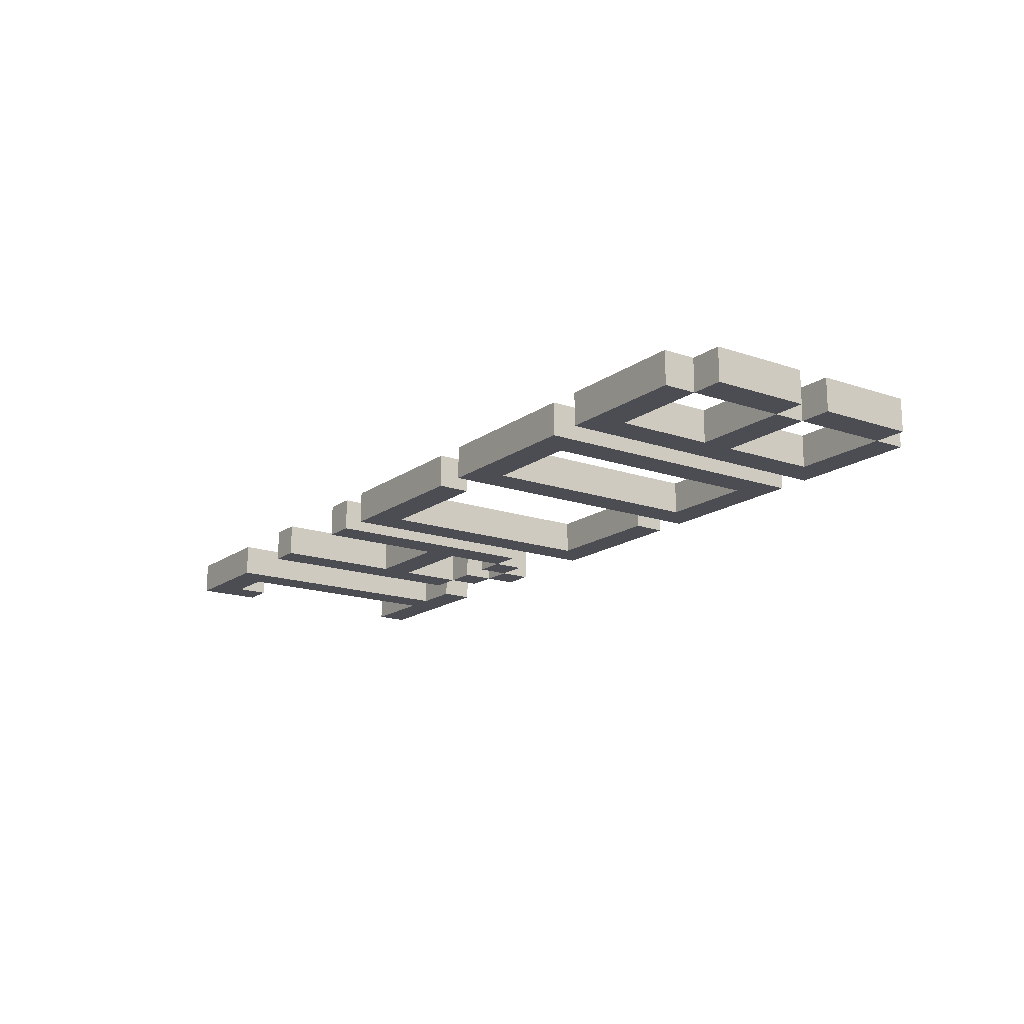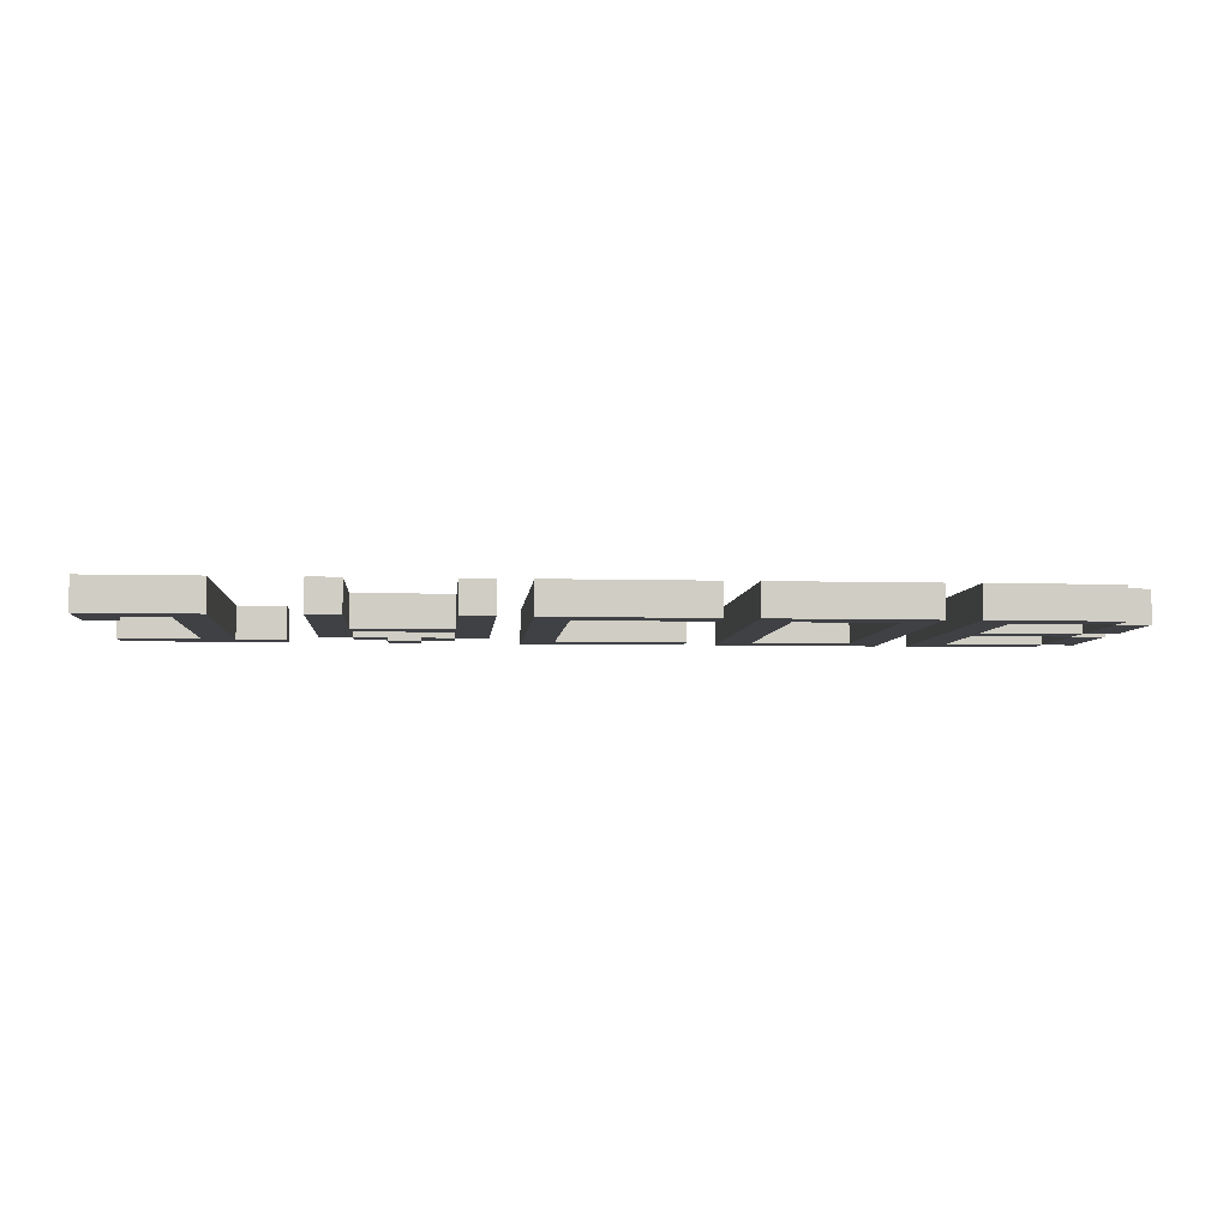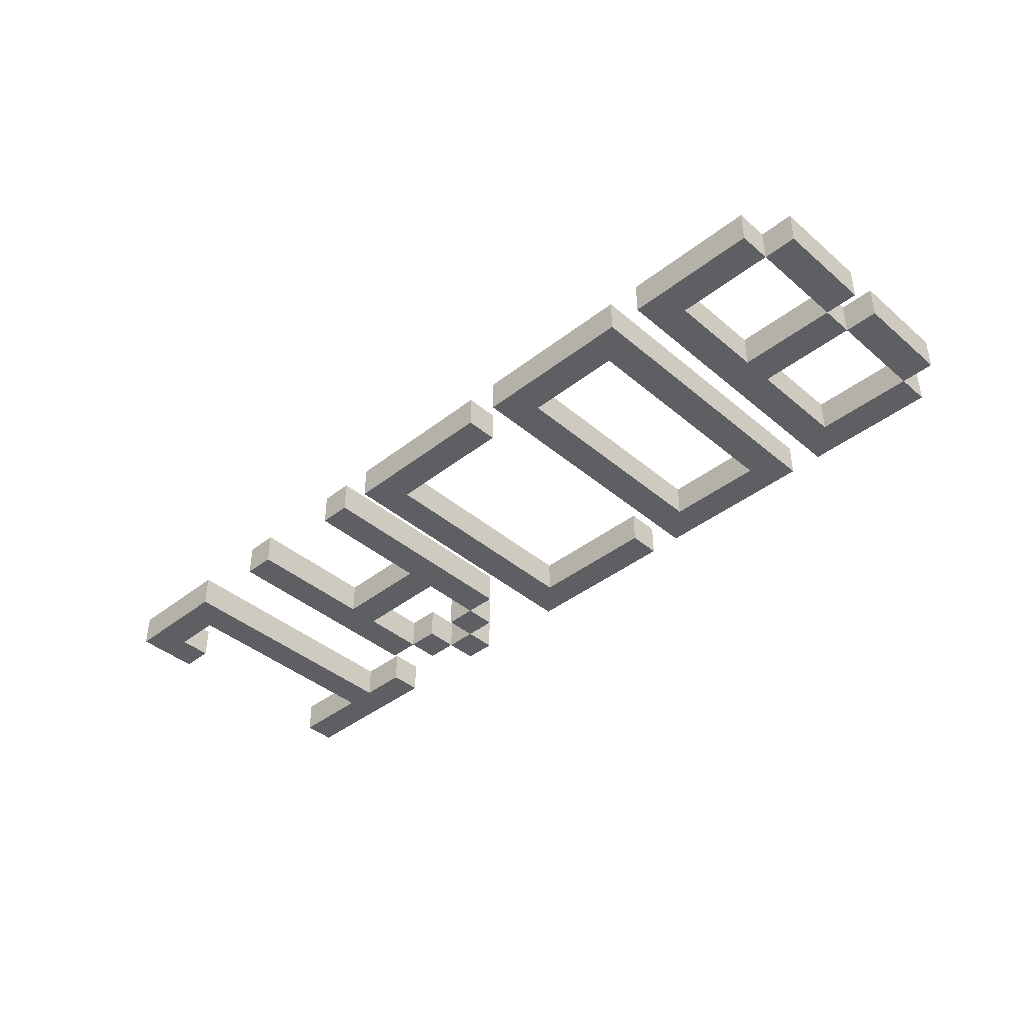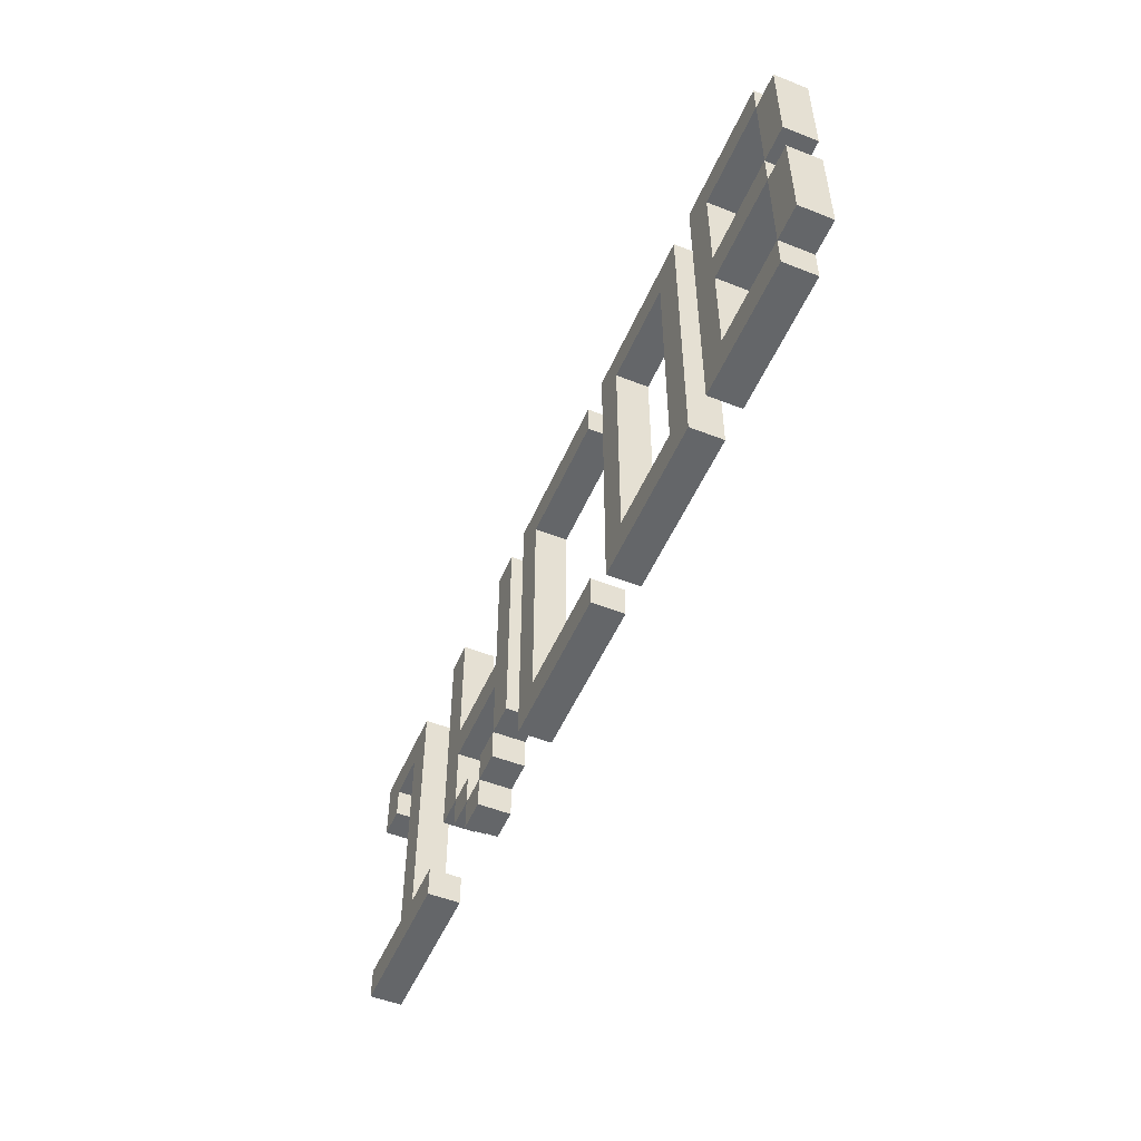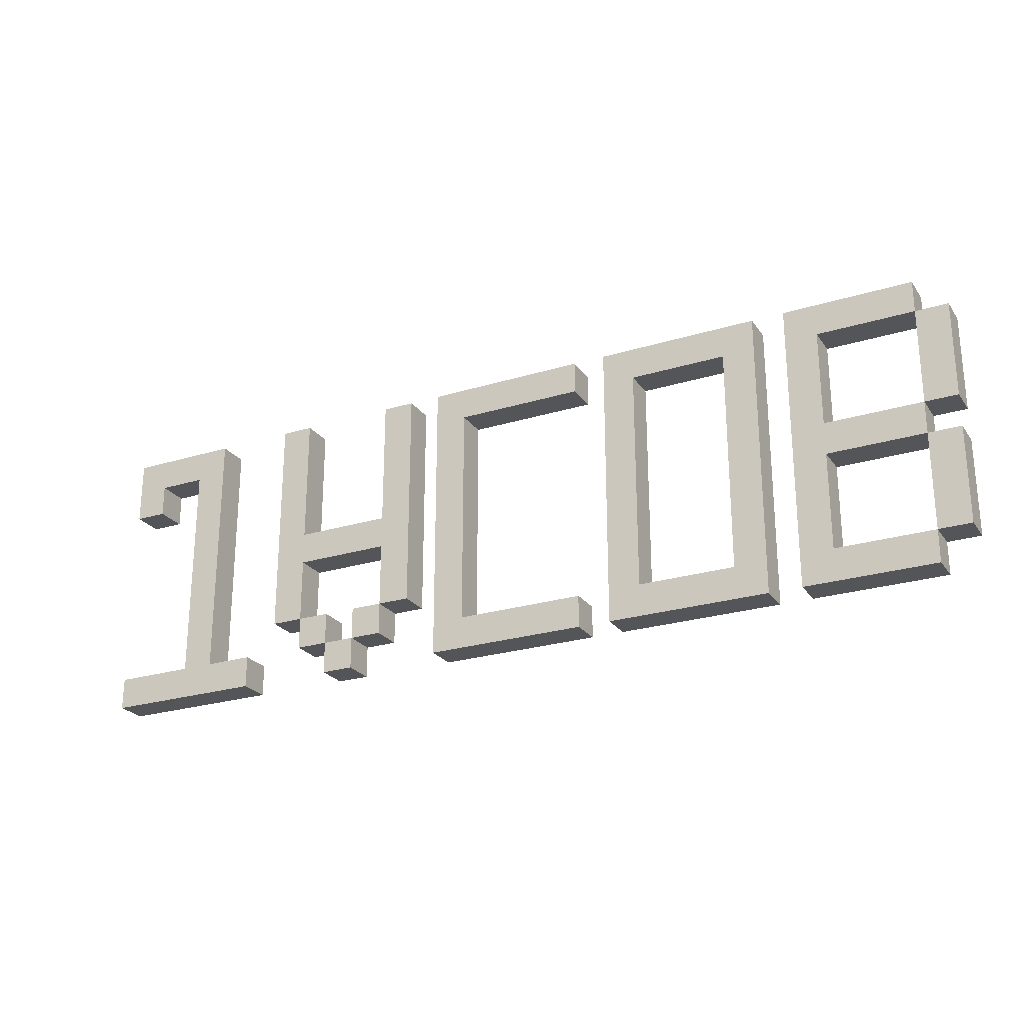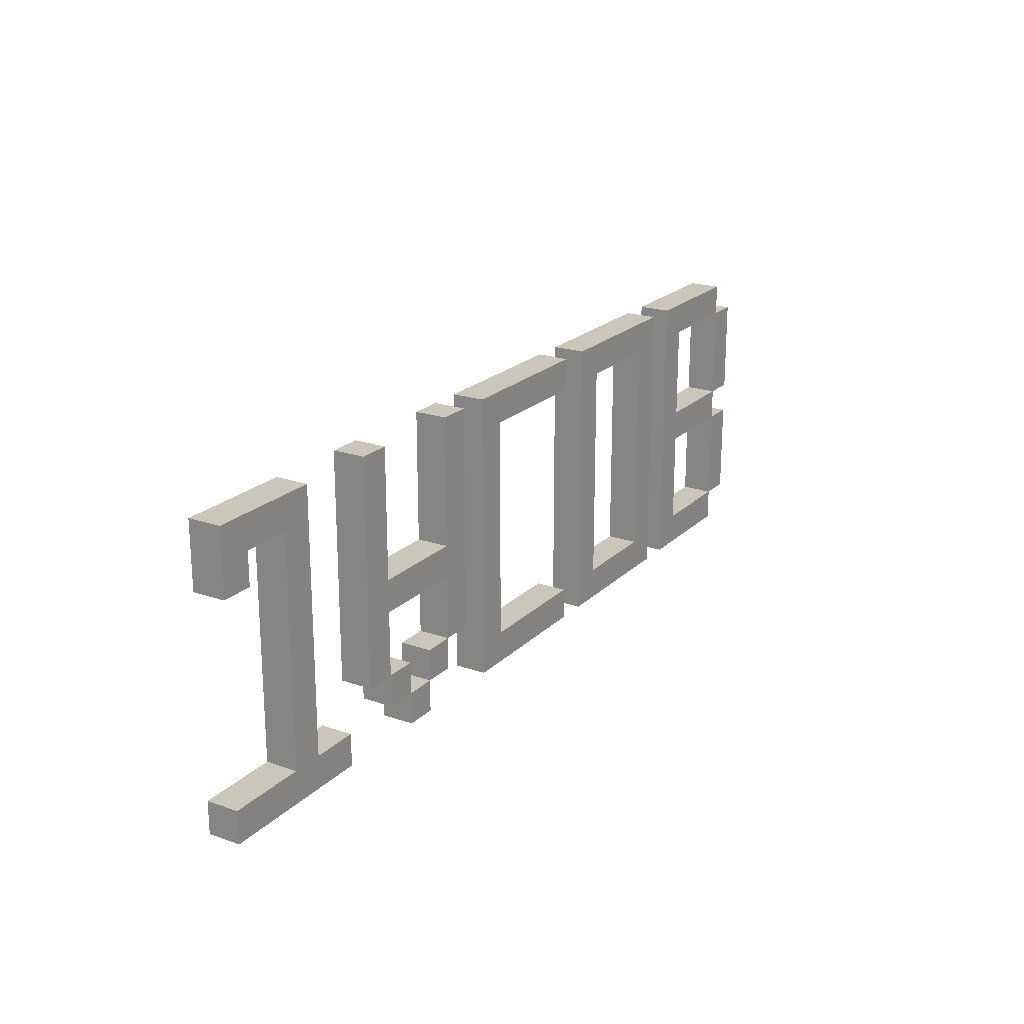
<metadata>
{"format":"obj","ext":"obj","renderer":"f3d","projection":"perspective","resolution":1024,"background":"white","views":[{"elev":-16.4,"azim":54.9,"up":"+Y"},{"elev":-5.4,"azim":-5.0,"up":"+Y"},{"elev":-40.5,"azim":43.9,"up":"+Y"},{"elev":-51.7,"azim":66.9,"up":"+Z"},{"elev":-24.5,"azim":26.8,"up":"+Z"},{"elev":21.1,"azim":-58.4,"up":"+Z"}]}
</metadata>
<code>
v -29 0 9
v -29 0 5
v -29 0 -7
v -29 0 -9
v -29 2 9
v -29 2 5
v -29 2 -7
v -29 2 -9
v -24 0 7
v -24 0 -7
v -24 2 7
v -24 2 -7
v -17 0 9
v -17 0 -5
v -17 2 9
v -17 2 -5
v -15 0 -5
v -15 0 -7
v -15 2 -5
v -15 2 -7
v -13 0 -7
v -13 0 -9
v -13 2 -7
v -13 2 -9
v -11 0 -5
v -11 0 -7
v -11 2 -5
v -11 2 -7
v -9 0 9
v -9 0 1
v -9 0 -1
v -9 0 -5
v -9 2 9
v -9 2 1
v -9 2 -1
v -9 2 -5
v -5 0 9
v -5 0 -9
v -5 2 9
v -5 2 -9
v 7 0 9
v 7 0 -9
v 7 2 9
v 7 2 -9
v 15 0 7
v 15 0 -7
v 15 2 7
v 15 2 -7
v 19 0 9
v 19 0 -9
v 19 2 9
v 19 2 -9
v 27 0 7
v 27 0 1
v 27 0 -1
v 27 0 -7
v 27 2 7
v 27 2 1
v 27 2 -1
v 27 2 -7
v -27 0 7
v -27 0 5
v -27 2 7
v -27 2 5
v -22 0 9
v -22 0 -7
v -22 2 9
v -22 2 -7
v -19 0 -7
v -19 0 -9
v -19 2 -7
v -19 2 -9
v -15 0 9
v -15 0 1
v -15 0 -1
v -15 0 -5
v -15 2 9
v -15 2 1
v -15 2 -1
v -15 2 -5
v -13 0 -5
v -13 0 -7
v -13 2 -5
v -13 2 -7
v -11 0 -7
v -11 0 -9
v -11 2 -7
v -11 2 -9
v -9 0 -5
v -9 0 -7
v -9 2 -5
v -9 2 -7
v -7 0 9
v -7 0 -5
v -7 2 9
v -7 2 -5
v -3 0 7
v -3 0 -7
v -3 2 7
v -3 2 -7
v 5 0 9
v 5 0 7
v 5 0 -7
v 5 0 -9
v 5 2 9
v 5 2 7
v 5 2 -7
v 5 2 -9
v 9 0 7
v 9 0 -7
v 9 2 7
v 9 2 -7
v 17 0 9
v 17 0 -9
v 17 2 9
v 17 2 -9
v 21 0 7
v 21 0 1
v 21 0 -1
v 21 0 -7
v 21 2 7
v 21 2 1
v 21 2 -1
v 21 2 -7
v 27 0 9
v 27 0 7
v 27 0 1
v 27 0 -1
v 27 0 -7
v 27 0 -9
v 27 2 9
v 27 2 7
v 27 2 1
v 27 2 -1
v 27 2 -7
v 27 2 -9
v 29 0 7
v 29 0 1
v 29 0 -1
v 29 0 -7
v 29 2 7
v 29 2 1
v 29 2 -1
v 29 2 -7
v -29 0 9
v -29 2 9
v -22 0 9
v -22 2 9
v -17 0 9
v -17 2 9
v -15 0 9
v -15 2 9
v -9 0 9
v -9 2 9
v -7 0 9
v -7 2 9
v -5 0 9
v -5 2 9
v 5 0 9
v 5 2 9
v 7 0 9
v 7 2 9
v 17 0 9
v 17 2 9
v 19 0 9
v 19 2 9
v 27 0 9
v 27 2 9
v 27 0 7
v 27 2 7
v 29 0 7
v 29 2 7
v -15 0 1
v -15 2 1
v -9 0 1
v -9 2 1
v 21 0 1
v 21 2 1
v 27 0 1
v 27 2 1
v 27 0 -1
v 27 2 -1
v 29 0 -1
v 29 2 -1
v -15 0 -5
v -15 2 -5
v -13 0 -5
v -13 2 -5
v -11 0 -5
v -11 2 -5
v -9 0 -5
v -9 2 -5
v -29 0 -7
v -29 2 -7
v -24 0 -7
v -24 2 -7
v -22 0 -7
v -22 2 -7
v -19 0 -7
v -19 2 -7
v -13 0 -7
v -13 2 -7
v -11 0 -7
v -11 2 -7
v -3 0 -7
v -3 2 -7
v 5 0 -7
v 5 2 -7
v 9 0 -7
v 9 2 -7
v 15 0 -7
v 15 2 -7
v 21 0 -7
v 21 2 -7
v 27 0 -7
v 27 2 -7
v -27 0 7
v -27 2 7
v -24 0 7
v -24 2 7
v -3 0 7
v -3 2 7
v 5 0 7
v 5 2 7
v 9 0 7
v 9 2 7
v 15 0 7
v 15 2 7
v 21 0 7
v 21 2 7
v 27 0 7
v 27 2 7
v -29 0 5
v -29 2 5
v -27 0 5
v -27 2 5
v 27 0 1
v 27 2 1
v 29 0 1
v 29 2 1
v -15 0 -1
v -15 2 -1
v -9 0 -1
v -9 2 -1
v 21 0 -1
v 21 2 -1
v 27 0 -1
v 27 2 -1
v -17 0 -5
v -17 2 -5
v -15 0 -5
v -15 2 -5
v -9 0 -5
v -9 2 -5
v -7 0 -5
v -7 2 -5
v -15 0 -7
v -15 2 -7
v -13 0 -7
v -13 2 -7
v -11 0 -7
v -11 2 -7
v -9 0 -7
v -9 2 -7
v 27 0 -7
v 27 2 -7
v 29 0 -7
v 29 2 -7
v -29 0 -9
v -29 2 -9
v -19 0 -9
v -19 2 -9
v -13 0 -9
v -13 2 -9
v -11 0 -9
v -11 2 -9
v -5 0 -9
v -5 2 -9
v 5 0 -9
v 5 2 -9
v 7 0 -9
v 7 2 -9
v 17 0 -9
v 17 2 -9
v 19 0 -9
v 19 2 -9
v 27 0 -9
v 27 2 -9
v -29 0 9
v -22 0 9
v -17 0 9
v -15 0 9
v -9 0 9
v -7 0 9
v -5 0 9
v 5 0 9
v 7 0 9
v 17 0 9
v 19 0 9
v 27 0 9
v -27 0 7
v -24 0 7
v -3 0 7
v 5 0 7
v 9 0 7
v 15 0 7
v 21 0 7
v 27 0 7
v 29 0 7
v -29 0 5
v -27 0 5
v -15 0 1
v -9 0 1
v 21 0 1
v 27 0 1
v 29 0 1
v -15 0 -1
v -9 0 -1
v 21 0 -1
v 27 0 -1
v 29 0 -1
v -17 0 -5
v -15 0 -5
v -13 0 -5
v -11 0 -5
v -9 0 -5
v -7 0 -5
v -29 0 -7
v -24 0 -7
v -22 0 -7
v -19 0 -7
v -15 0 -7
v -13 0 -7
v -11 0 -7
v -9 0 -7
v -3 0 -7
v 5 0 -7
v 9 0 -7
v 15 0 -7
v 21 0 -7
v 27 0 -7
v 29 0 -7
v -29 0 -9
v -19 0 -9
v -13 0 -9
v -11 0 -9
v -5 0 -9
v 5 0 -9
v 7 0 -9
v 17 0 -9
v 19 0 -9
v 27 0 -9
v -29 2 9
v -22 2 9
v -17 2 9
v -15 2 9
v -9 2 9
v -7 2 9
v -5 2 9
v 5 2 9
v 7 2 9
v 17 2 9
v 19 2 9
v 27 2 9
v -27 2 7
v -24 2 7
v -3 2 7
v 5 2 7
v 9 2 7
v 15 2 7
v 21 2 7
v 27 2 7
v 29 2 7
v -29 2 5
v -27 2 5
v -15 2 1
v -9 2 1
v 21 2 1
v 27 2 1
v 29 2 1
v -15 2 -1
v -9 2 -1
v 21 2 -1
v 27 2 -1
v 29 2 -1
v -17 2 -5
v -15 2 -5
v -13 2 -5
v -11 2 -5
v -9 2 -5
v -7 2 -5
v -29 2 -7
v -24 2 -7
v -22 2 -7
v -19 2 -7
v -15 2 -7
v -13 2 -7
v -11 2 -7
v -9 2 -7
v -3 2 -7
v 5 2 -7
v 9 2 -7
v 15 2 -7
v 21 2 -7
v 27 2 -7
v 29 2 -7
v -29 2 -9
v -19 2 -9
v -13 2 -9
v -11 2 -9
v -5 2 -9
v 5 2 -9
v 7 2 -9
v 17 2 -9
v 19 2 -9
v 27 2 -9
f 5 2 1
f 6 2 5
f 7 4 3
f 8 4 7
f 11 10 9
f 12 10 11
f 15 14 13
f 16 14 15
f 19 18 17
f 20 18 19
f 23 22 21
f 24 22 23
f 27 26 25
f 28 26 27
f 33 30 29
f 34 30 33
f 35 32 31
f 36 32 35
f 39 38 37
f 40 38 39
f 43 42 41
f 44 42 43
f 47 46 45
f 48 46 47
f 51 50 49
f 52 50 51
f 57 54 53
f 58 54 57
f 59 56 55
f 60 56 59
f 61 62 63
f 63 62 64
f 65 66 67
f 67 66 68
f 69 70 71
f 71 70 72
f 73 74 77
f 77 74 78
f 75 76 79
f 79 76 80
f 81 82 83
f 83 82 84
f 85 86 87
f 87 86 88
f 89 90 91
f 91 90 92
f 93 94 95
f 95 94 96
f 97 98 99
f 99 98 100
f 101 102 105
f 105 102 106
f 103 104 107
f 107 104 108
f 109 110 111
f 111 110 112
f 113 114 115
f 115 114 116
f 117 118 121
f 121 118 122
f 119 120 123
f 123 120 124
f 125 126 131
f 131 126 132
f 127 128 133
f 133 128 134
f 129 130 135
f 135 130 136
f 137 138 141
f 141 138 142
f 139 140 143
f 143 140 144
f 147 146 145
f 148 146 147
f 151 150 149
f 152 150 151
f 155 154 153
f 156 154 155
f 159 158 157
f 160 158 159
f 163 162 161
f 164 162 163
f 167 166 165
f 168 166 167
f 171 170 169
f 172 170 171
f 175 174 173
f 176 174 175
f 179 178 177
f 180 178 179
f 183 182 181
f 184 182 183
f 187 186 185
f 188 186 187
f 191 190 189
f 192 190 191
f 195 194 193
f 196 194 195
f 199 198 197
f 200 198 199
f 203 202 201
f 204 202 203
f 207 206 205
f 208 206 207
f 211 210 209
f 212 210 211
f 215 214 213
f 216 214 215
f 217 218 219
f 219 218 220
f 221 222 223
f 223 222 224
f 225 226 227
f 227 226 228
f 229 230 231
f 231 230 232
f 233 234 235
f 235 234 236
f 237 238 239
f 239 238 240
f 241 242 243
f 243 242 244
f 245 246 247
f 247 246 248
f 249 250 251
f 251 250 252
f 253 254 255
f 255 254 256
f 257 258 259
f 259 258 260
f 261 262 263
f 263 262 264
f 265 266 267
f 267 266 268
f 269 270 271
f 271 270 272
f 273 274 275
f 275 274 276
f 277 278 279
f 279 278 280
f 281 282 283
f 283 282 284
f 285 286 287
f 287 286 288
f 301 290 289
f 302 290 301
f 303 296 295
f 304 296 303
f 305 298 297
f 306 298 305
f 307 300 299
f 308 300 307
f 310 301 289
f 311 301 310
f 312 292 291
f 313 294 293
f 314 307 299
f 315 309 308
f 316 309 315
f 317 312 291
f 317 313 312
f 318 294 313
f 318 313 317
f 319 314 299
f 319 315 314
f 320 315 319
f 322 317 291
f 323 317 322
f 326 294 318
f 327 294 326
f 329 290 302
f 330 290 329
f 332 324 323
f 333 324 332
f 334 326 325
f 335 326 334
f 336 303 295
f 338 305 297
f 339 298 306
f 340 319 299
f 341 321 320
f 342 321 341
f 343 331 330
f 343 329 328
f 343 330 329
f 344 331 343
f 345 334 333
f 346 334 345
f 347 337 336
f 347 336 295
f 348 337 347
f 349 338 297
f 349 339 338
f 350 298 339
f 350 339 349
f 351 341 340
f 351 340 299
f 352 341 351
f 353 354 365
f 365 354 366
f 359 360 367
f 367 360 368
f 361 362 369
f 369 362 370
f 363 364 371
f 371 364 372
f 353 365 374
f 374 365 375
f 355 356 376
f 357 358 377
f 363 371 378
f 372 373 379
f 379 373 380
f 355 376 381
f 376 377 381
f 377 358 382
f 381 377 382
f 363 378 383
f 378 379 383
f 383 379 384
f 355 381 386
f 386 381 387
f 382 358 390
f 390 358 391
f 366 354 393
f 393 354 394
f 387 388 396
f 396 388 397
f 389 390 398
f 398 390 399
f 359 367 400
f 361 369 402
f 370 362 403
f 363 383 404
f 384 385 405
f 405 385 406
f 394 395 407
f 392 393 407
f 393 394 407
f 407 395 408
f 397 398 409
f 409 398 410
f 400 401 411
f 359 400 411
f 411 401 412
f 361 402 413
f 402 403 413
f 403 362 414
f 413 403 414
f 404 405 415
f 363 404 415
f 415 405 416

</code>
